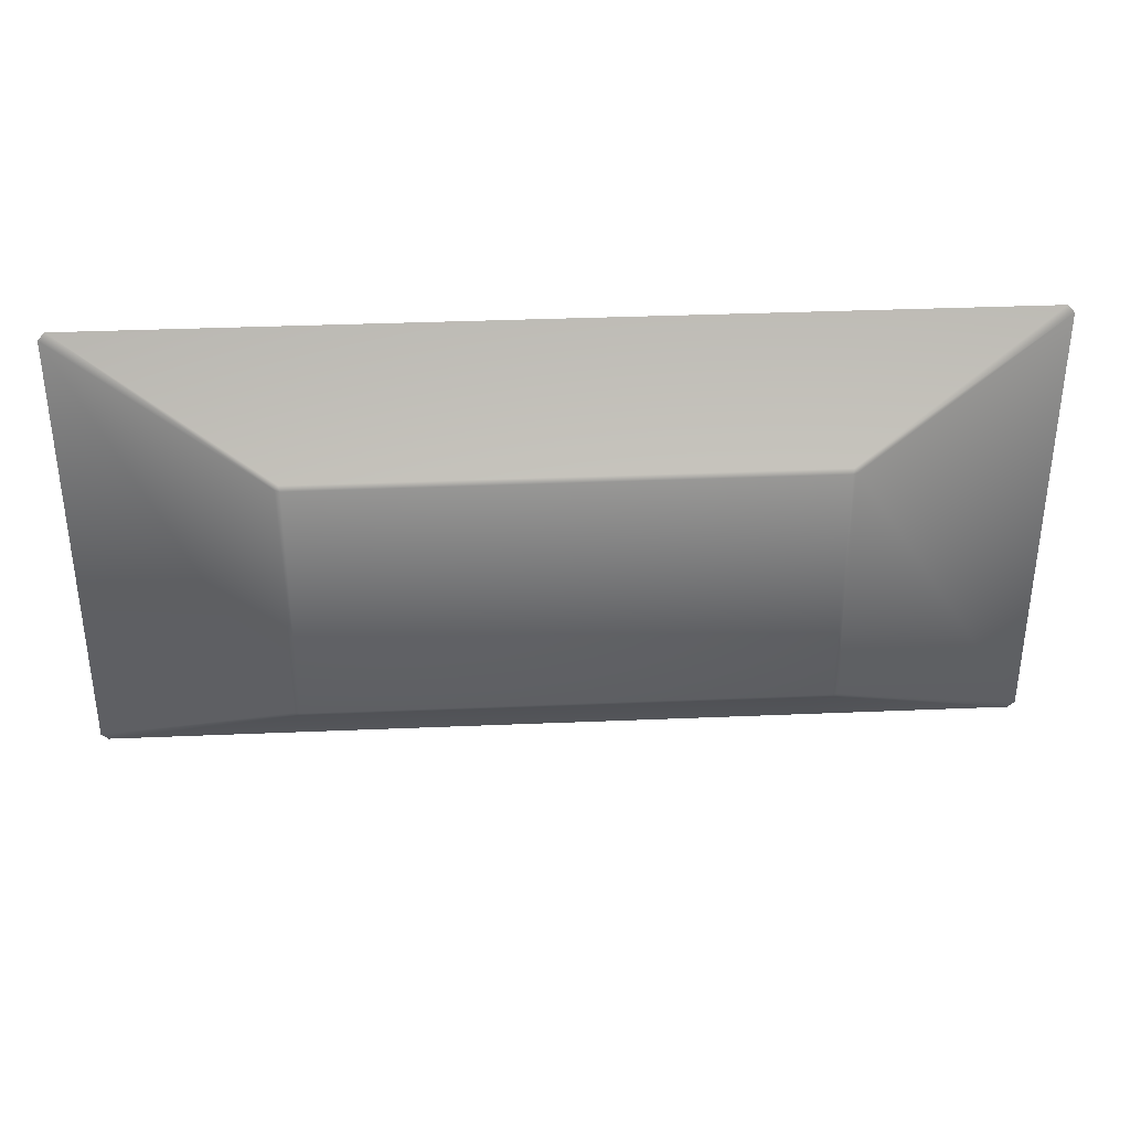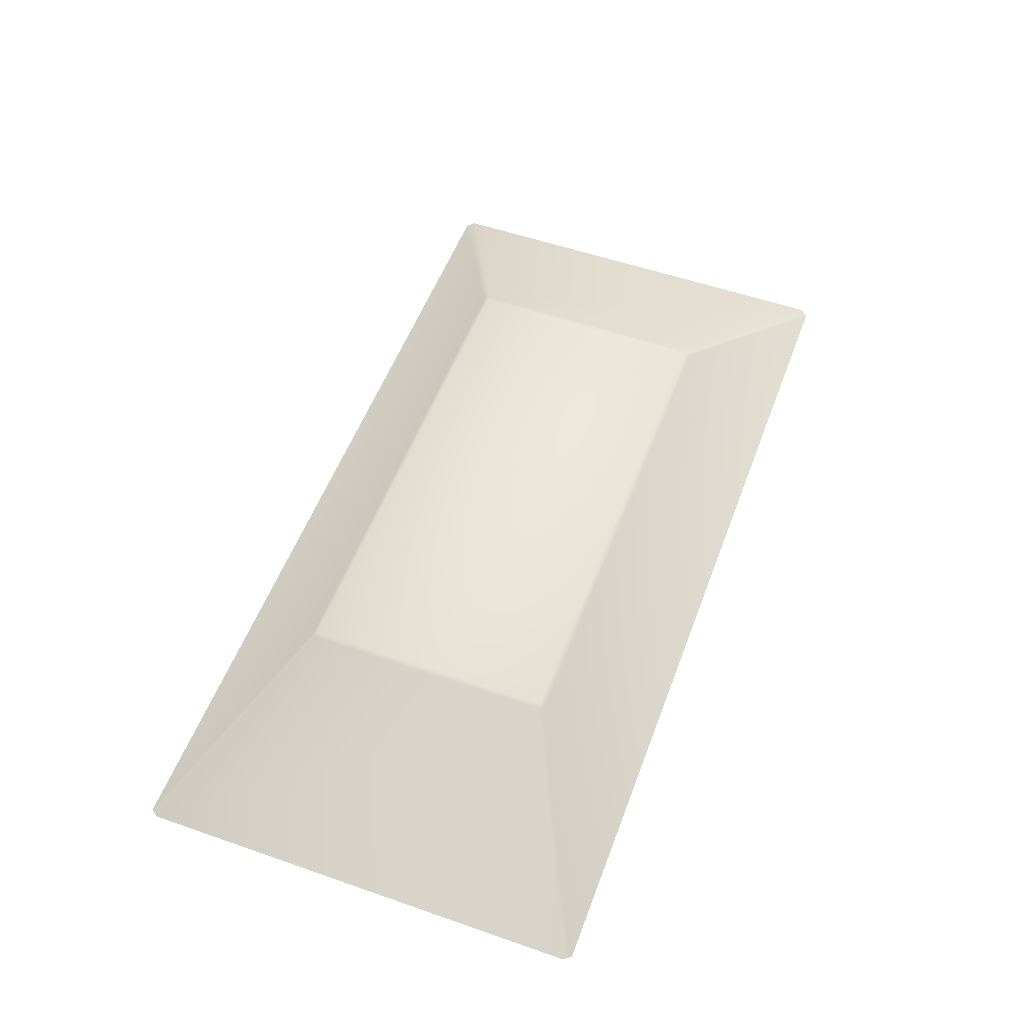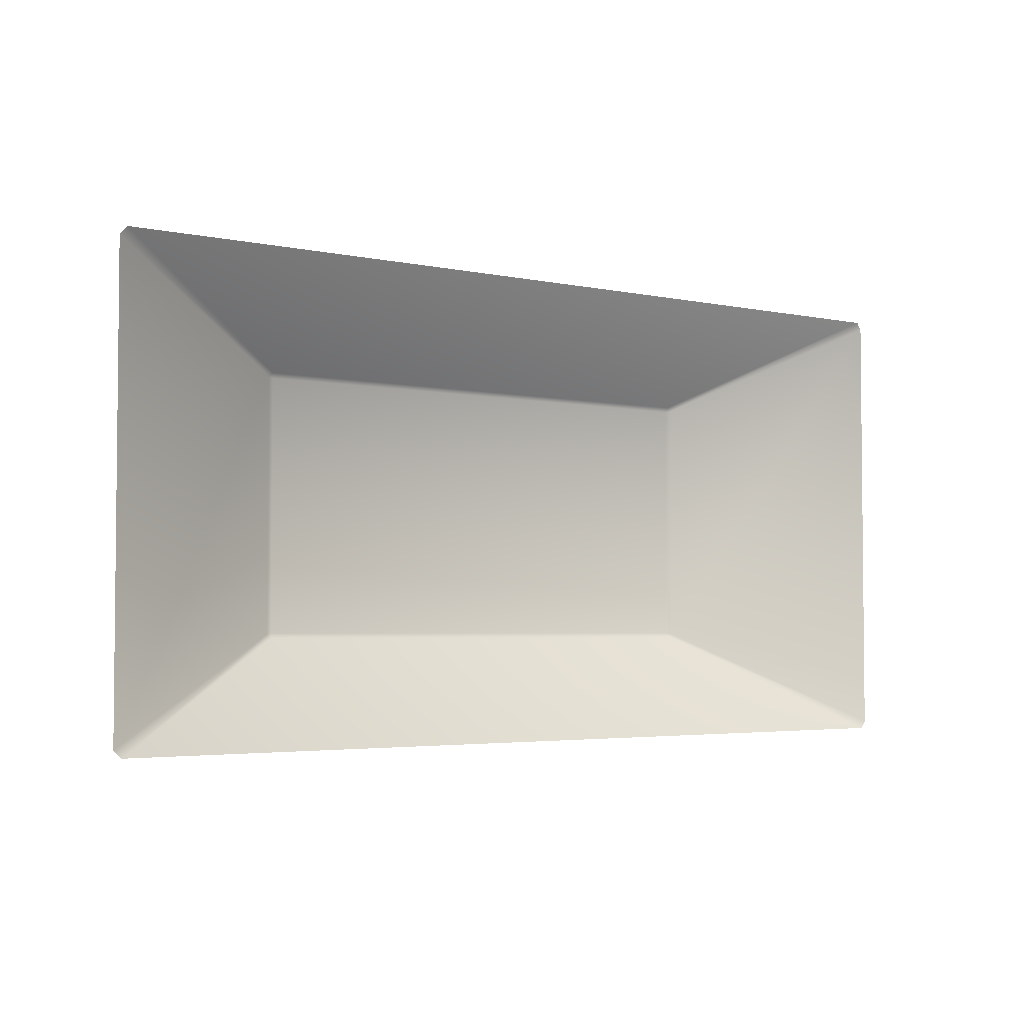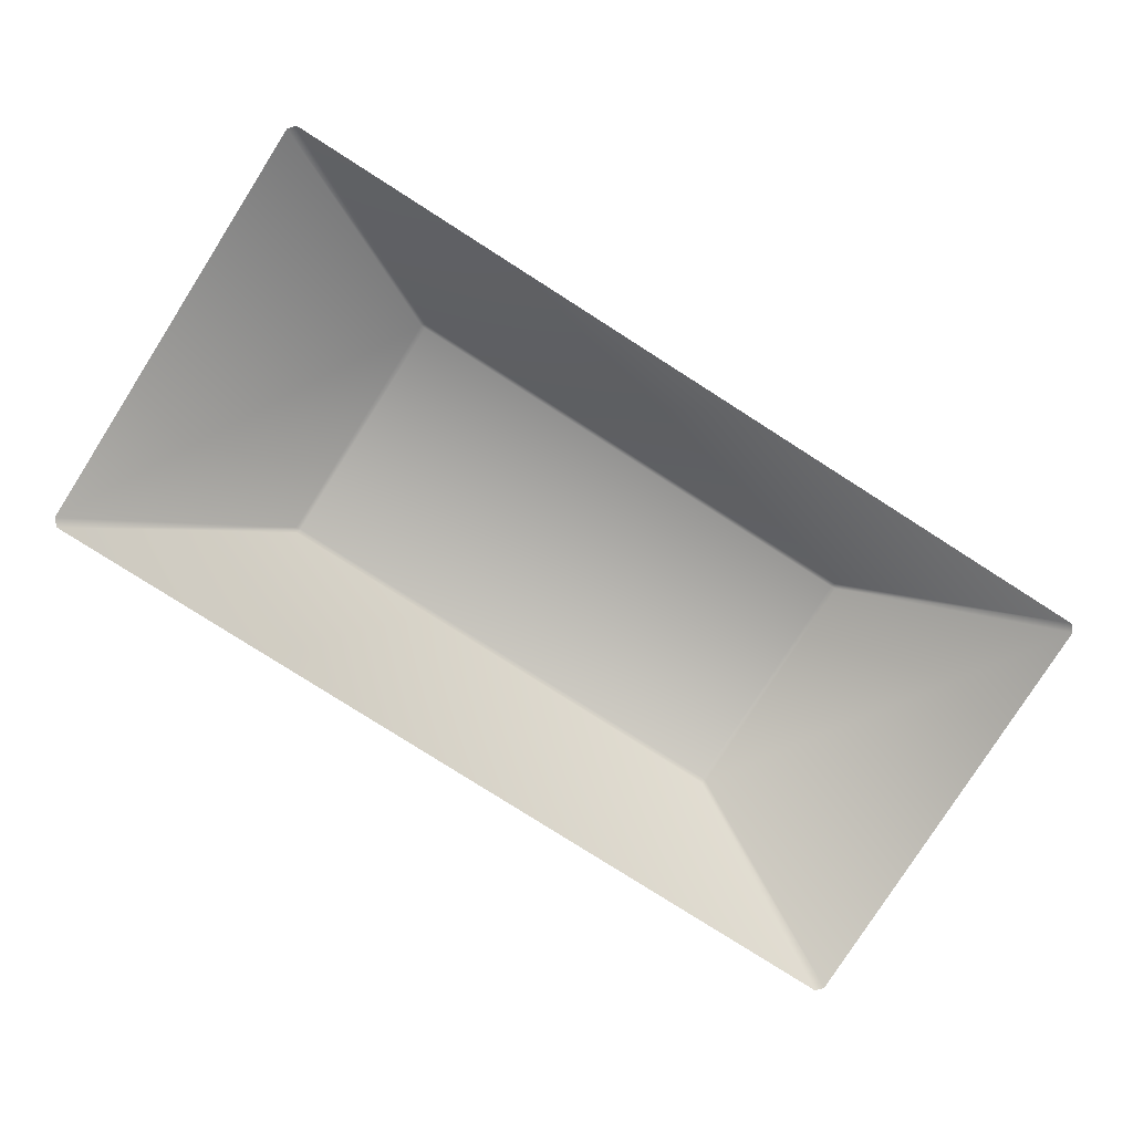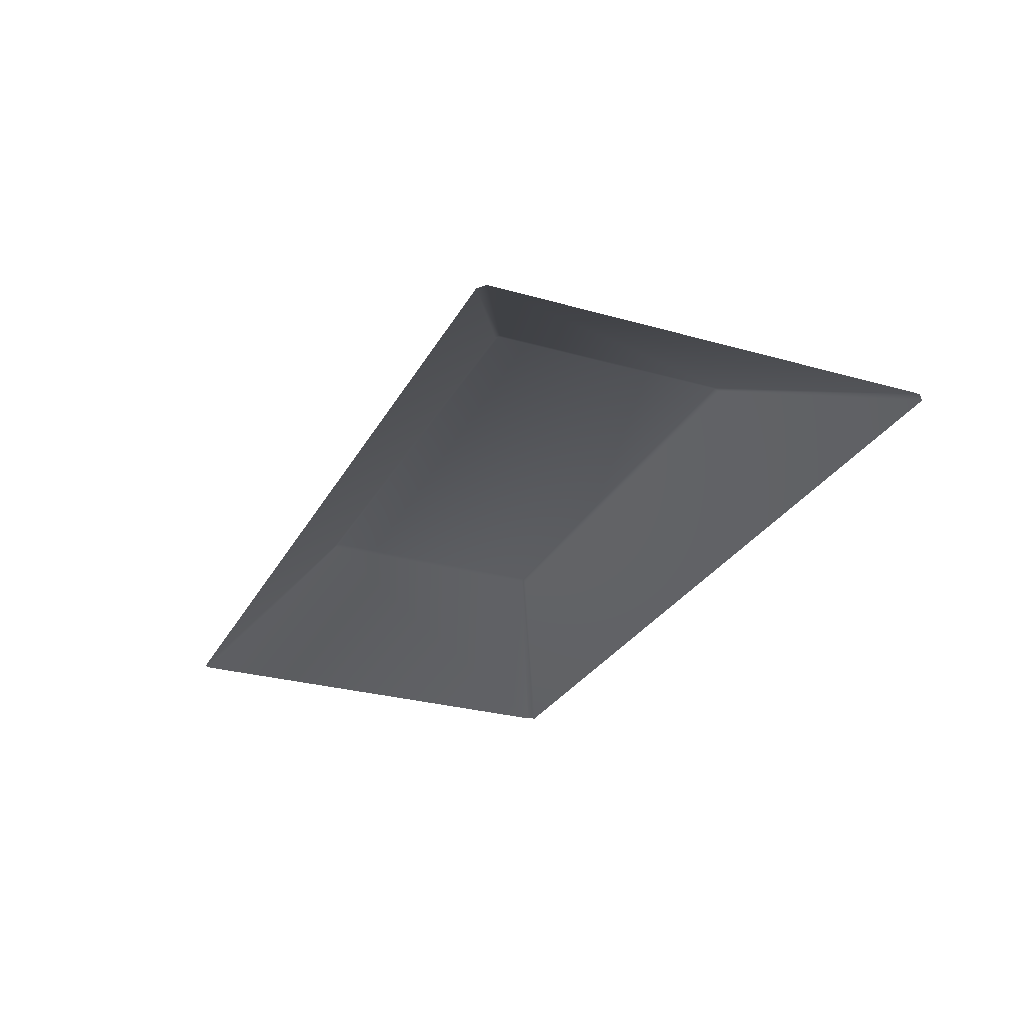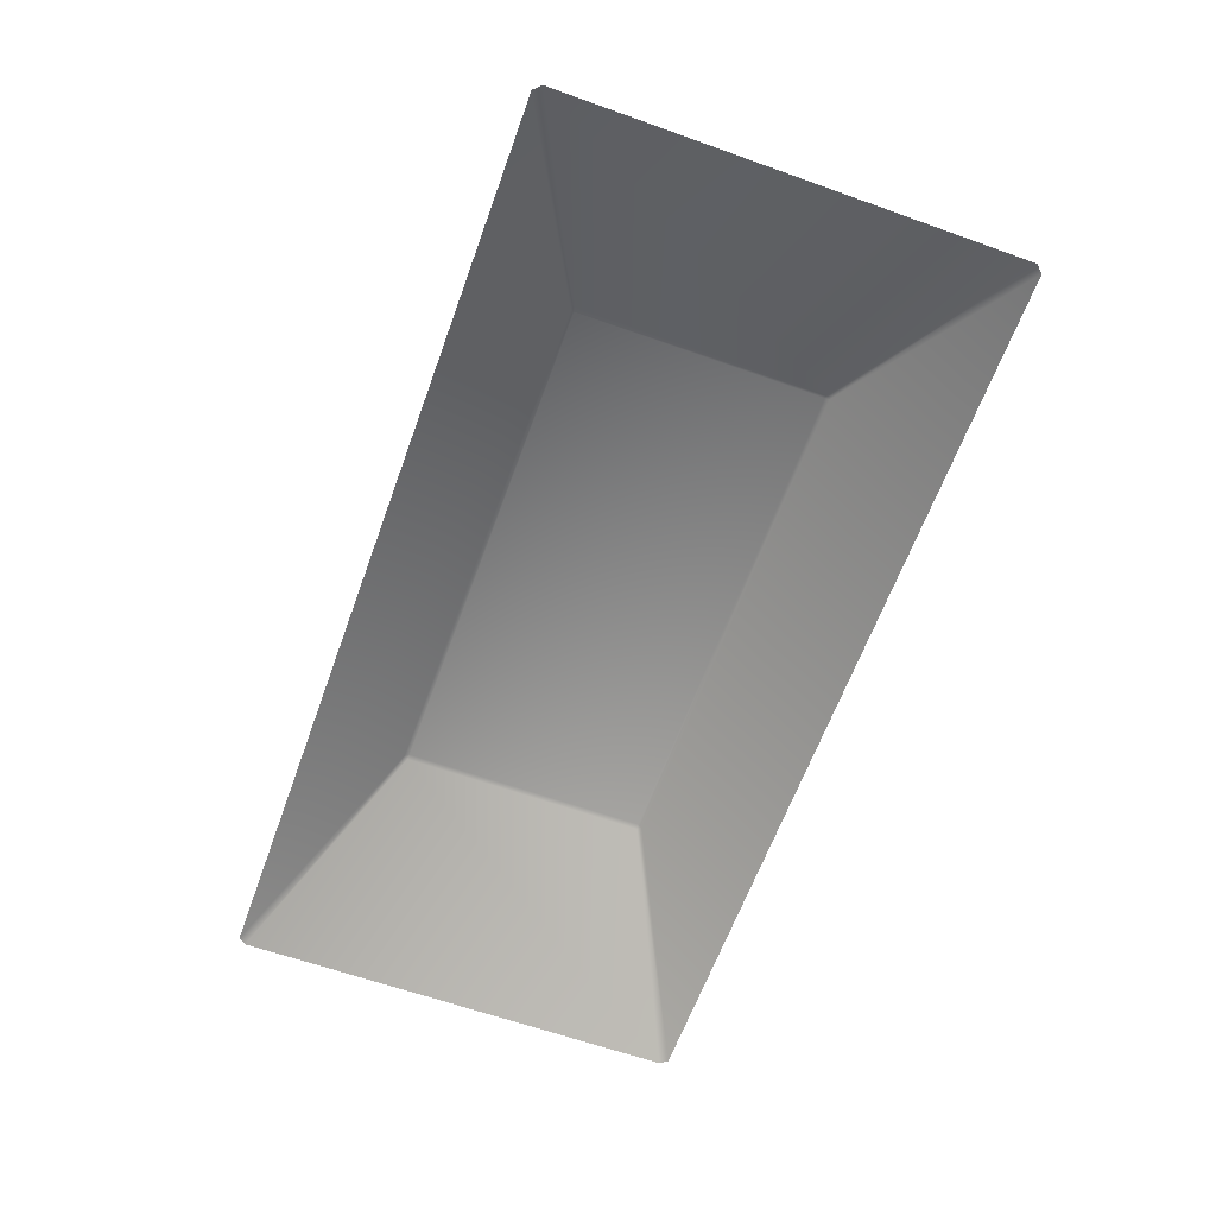
<metadata>
{"format":"obj","ext":"obj","renderer":"f3d","projection":"perspective","resolution":1024,"background":"white","views":[{"elev":35.3,"azim":176.8,"up":"+Z"},{"elev":54.0,"azim":-69.7,"up":"+Y"},{"elev":-3.5,"azim":-36.3,"up":"+Z"},{"elev":-79.6,"azim":147.5,"up":"+Y"},{"elev":-28.0,"azim":-113.5,"up":"+Y"},{"elev":-62.8,"azim":-109.9,"up":"+Y"}]}
</metadata>
<code>
v 14.91 -0.161 -7.095
v -26.79 -6.044 -13.14
v 26.79 -6.044 14.14
v -15.13 -0.1117 7.857
v -15.13 -0.1117 -6.857
v -26.79 -6.044 14.14
v 14.83 1e-06 7.813
v 14.83 -1e-06 -6.813
v 27.18 -5.956 13.72
v 15.13 -0.1117 -6.857
v 15.13 -0.1117 7.857
v 27.18 -5.956 -12.72
v -14.91 -0.161 8.095
v -27.18 -5.956 -12.72
v 14.91 -0.161 8.095
v -14.83 -1e-06 -6.813
v -14.91 -0.161 -7.095
v -14.83 1e-06 7.813
v -27.18 -5.956 13.72
v 26.79 -6.044 -13.14
f 17 1 20 2
f 1 10 12 20
f 1 8 10
f 7 15 11
f 16 17 5
f 18 4 13
f 13 4 19 6
f 8 7 11 10
f 15 13 6 3
f 10 11 9 12
f 18 16 5 4
f 5 17 2 14
f 4 5 14 19
f 18 7 8 16
f 11 15 3 9
f 7 18 13 15
f 16 8 1 17

</code>
